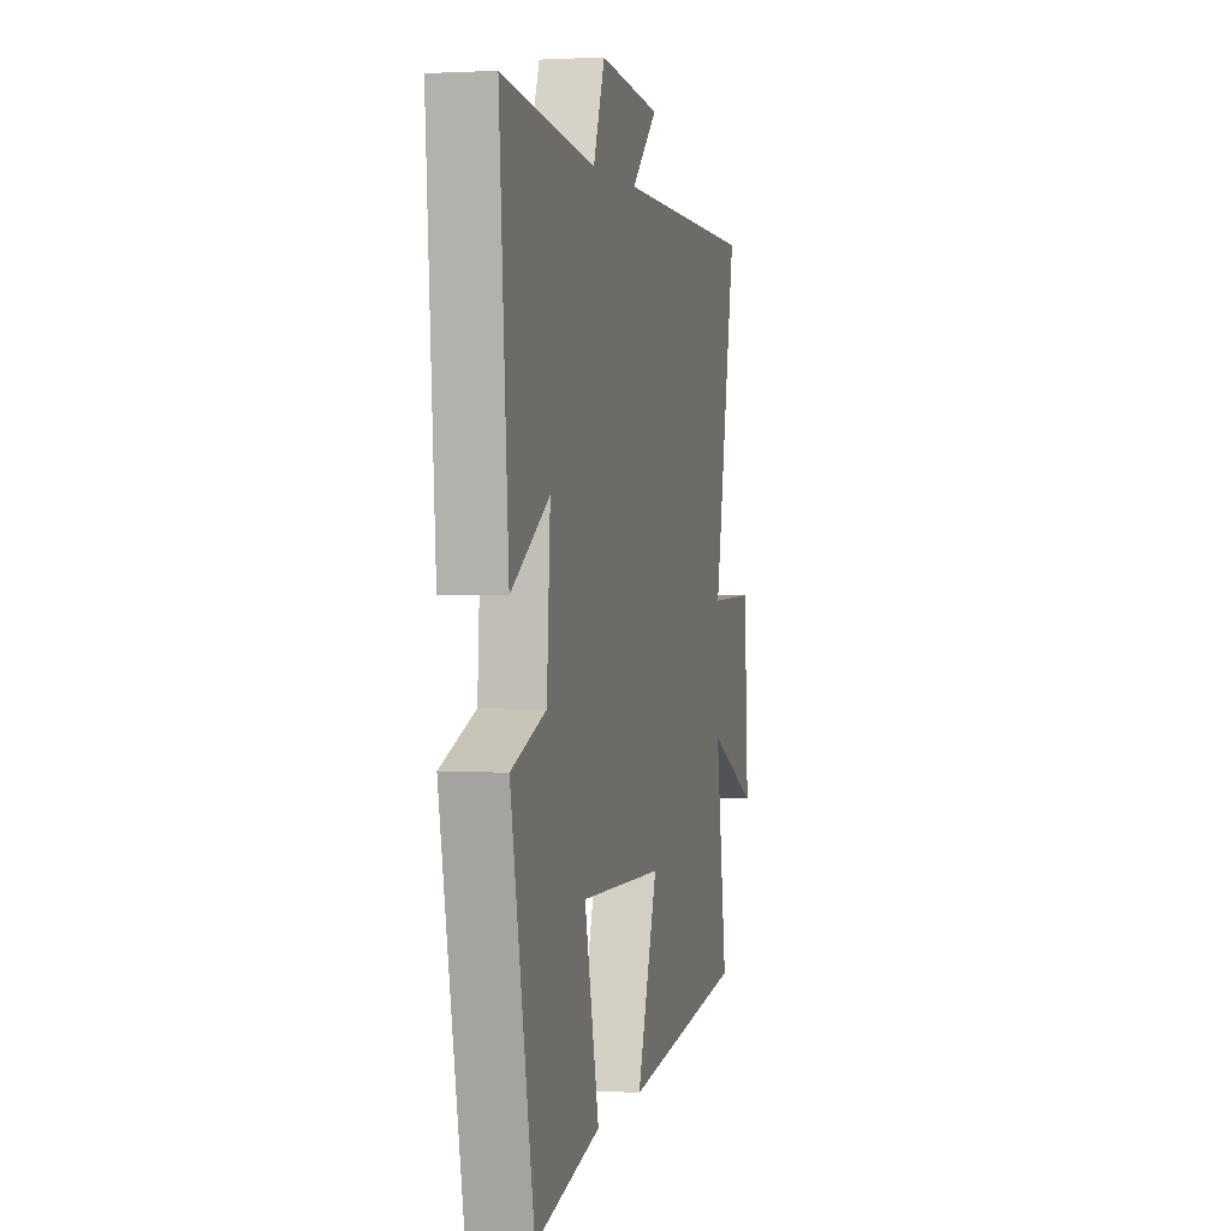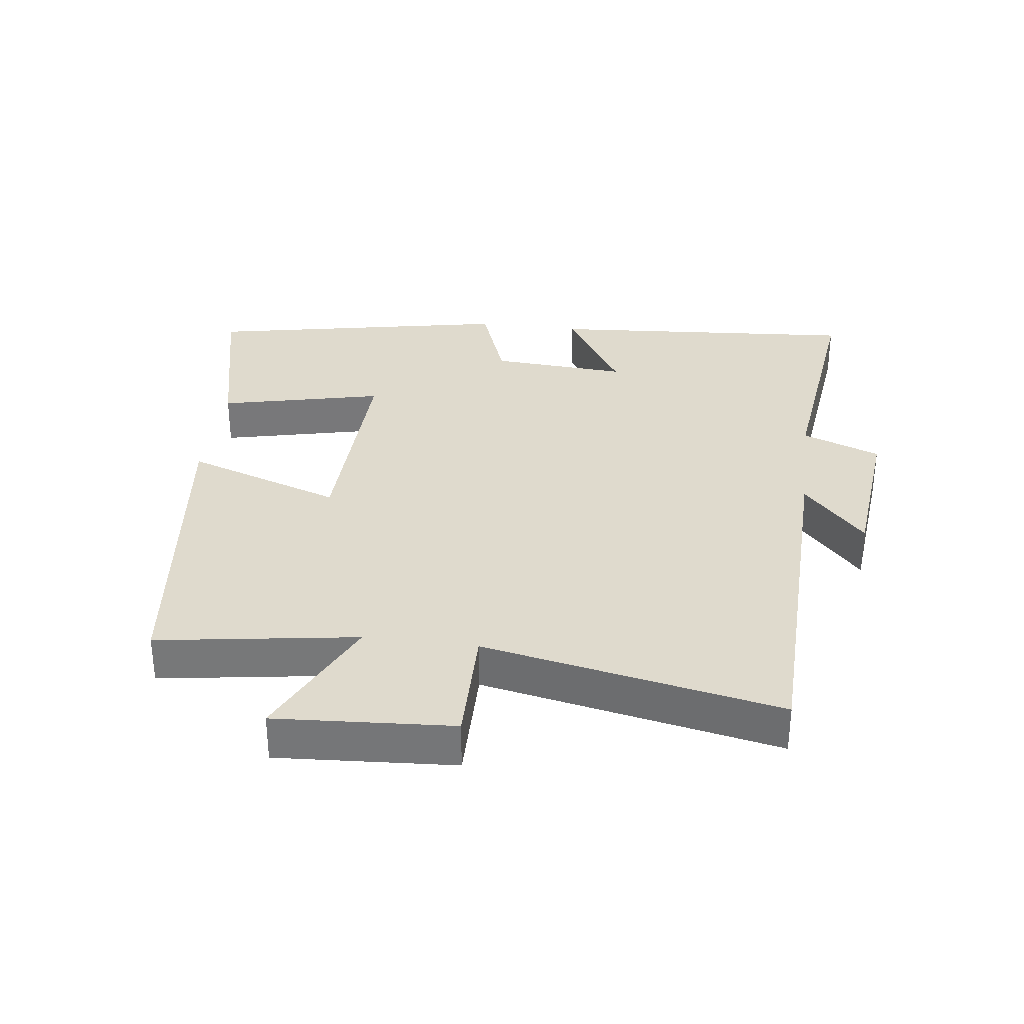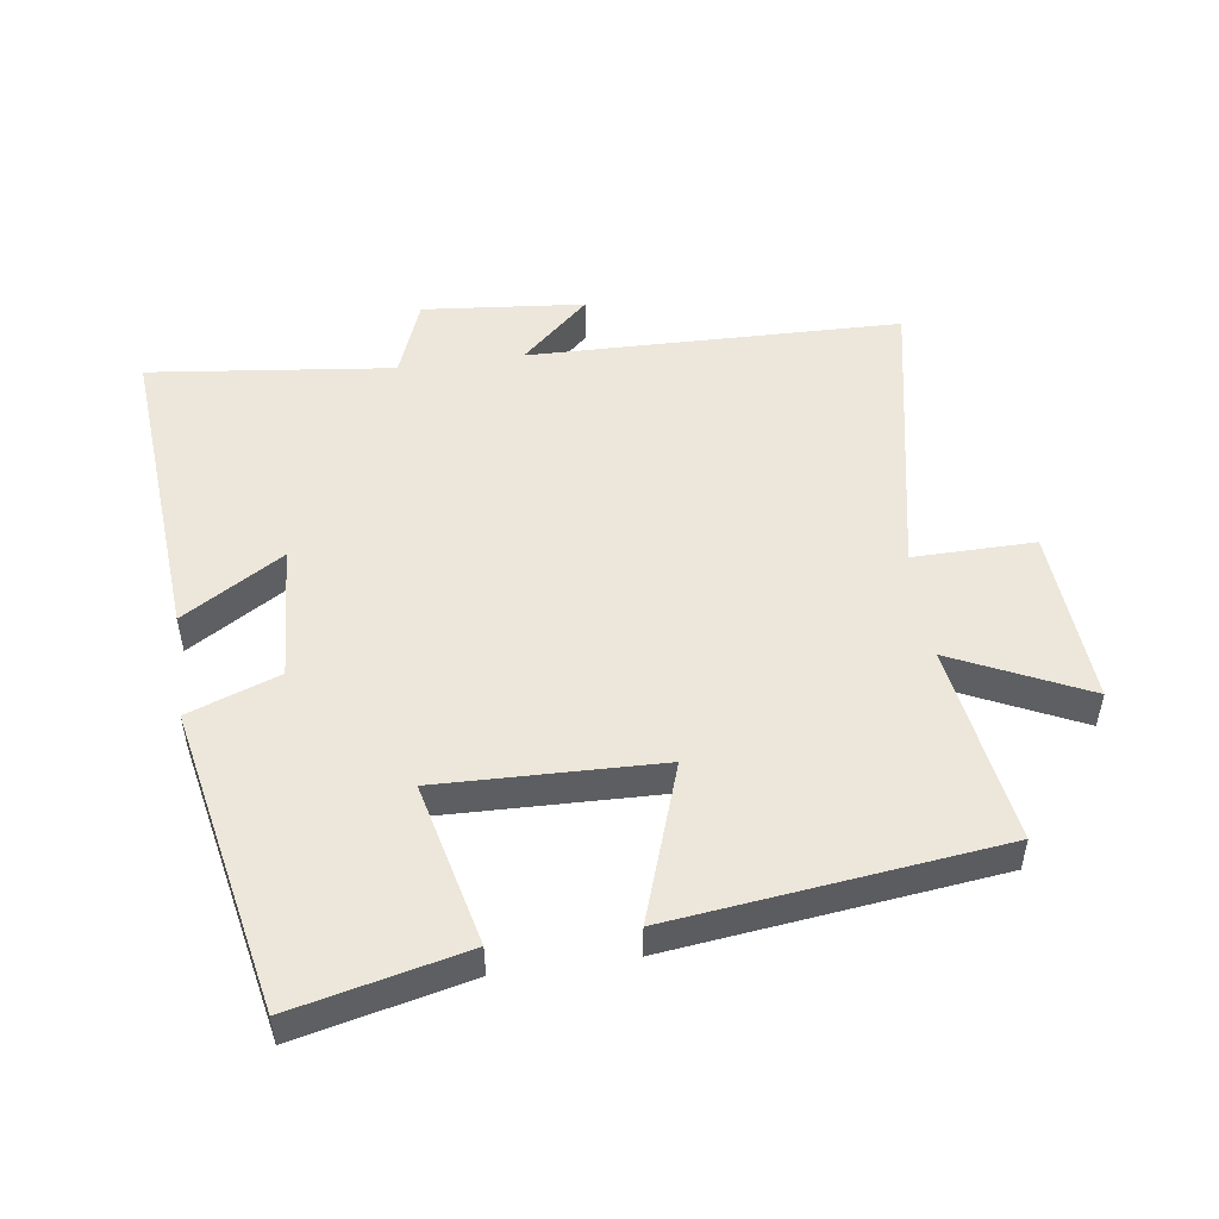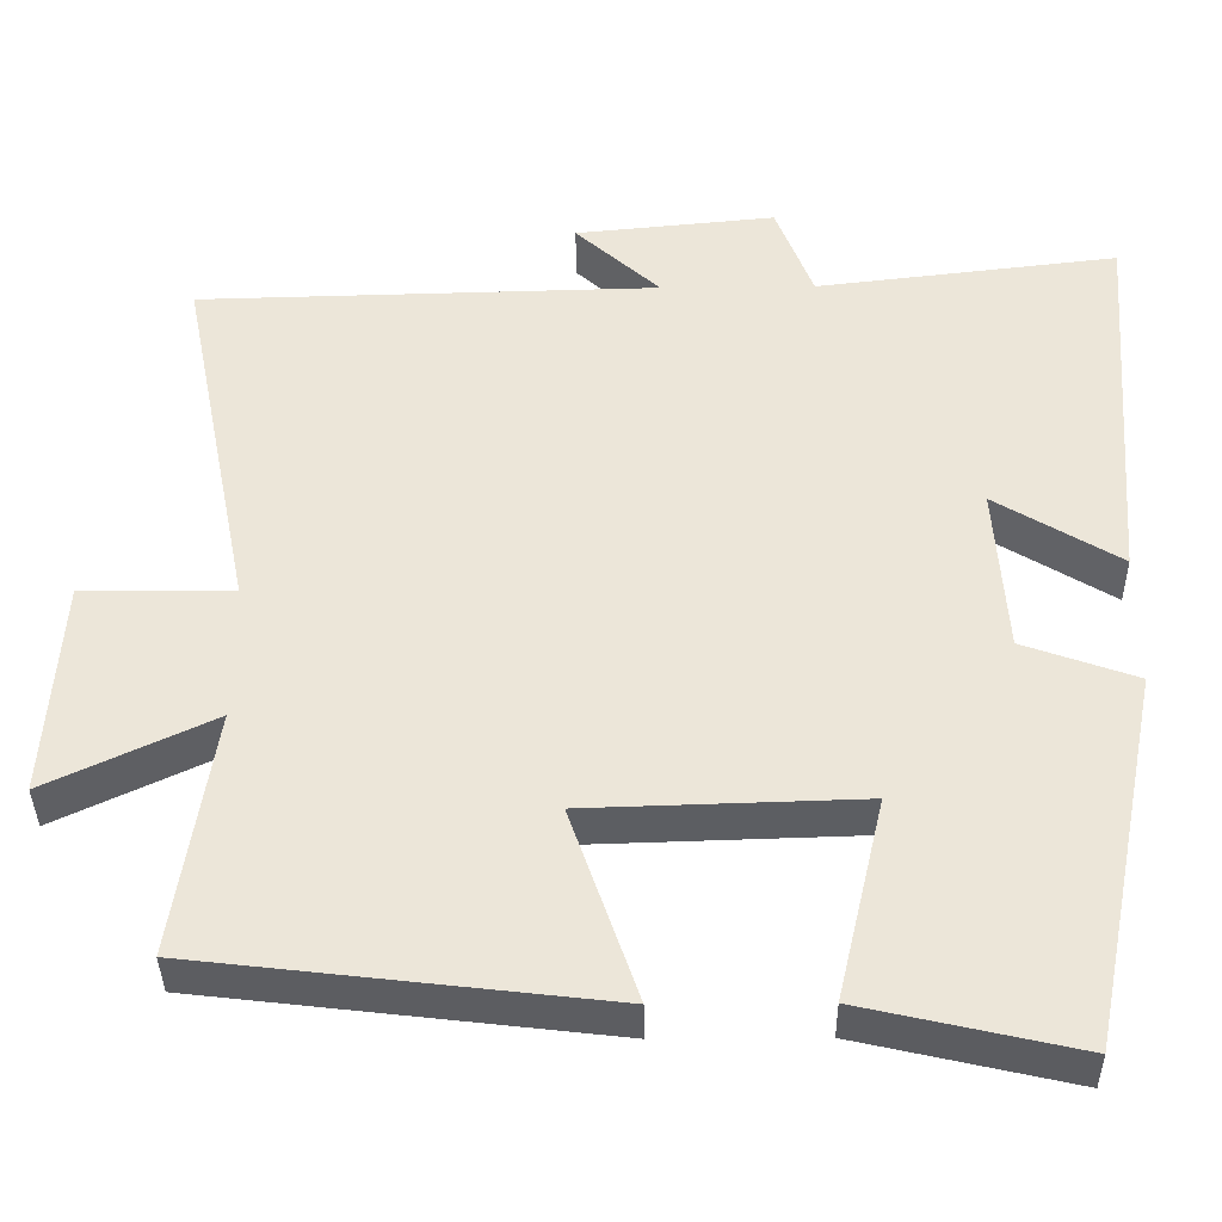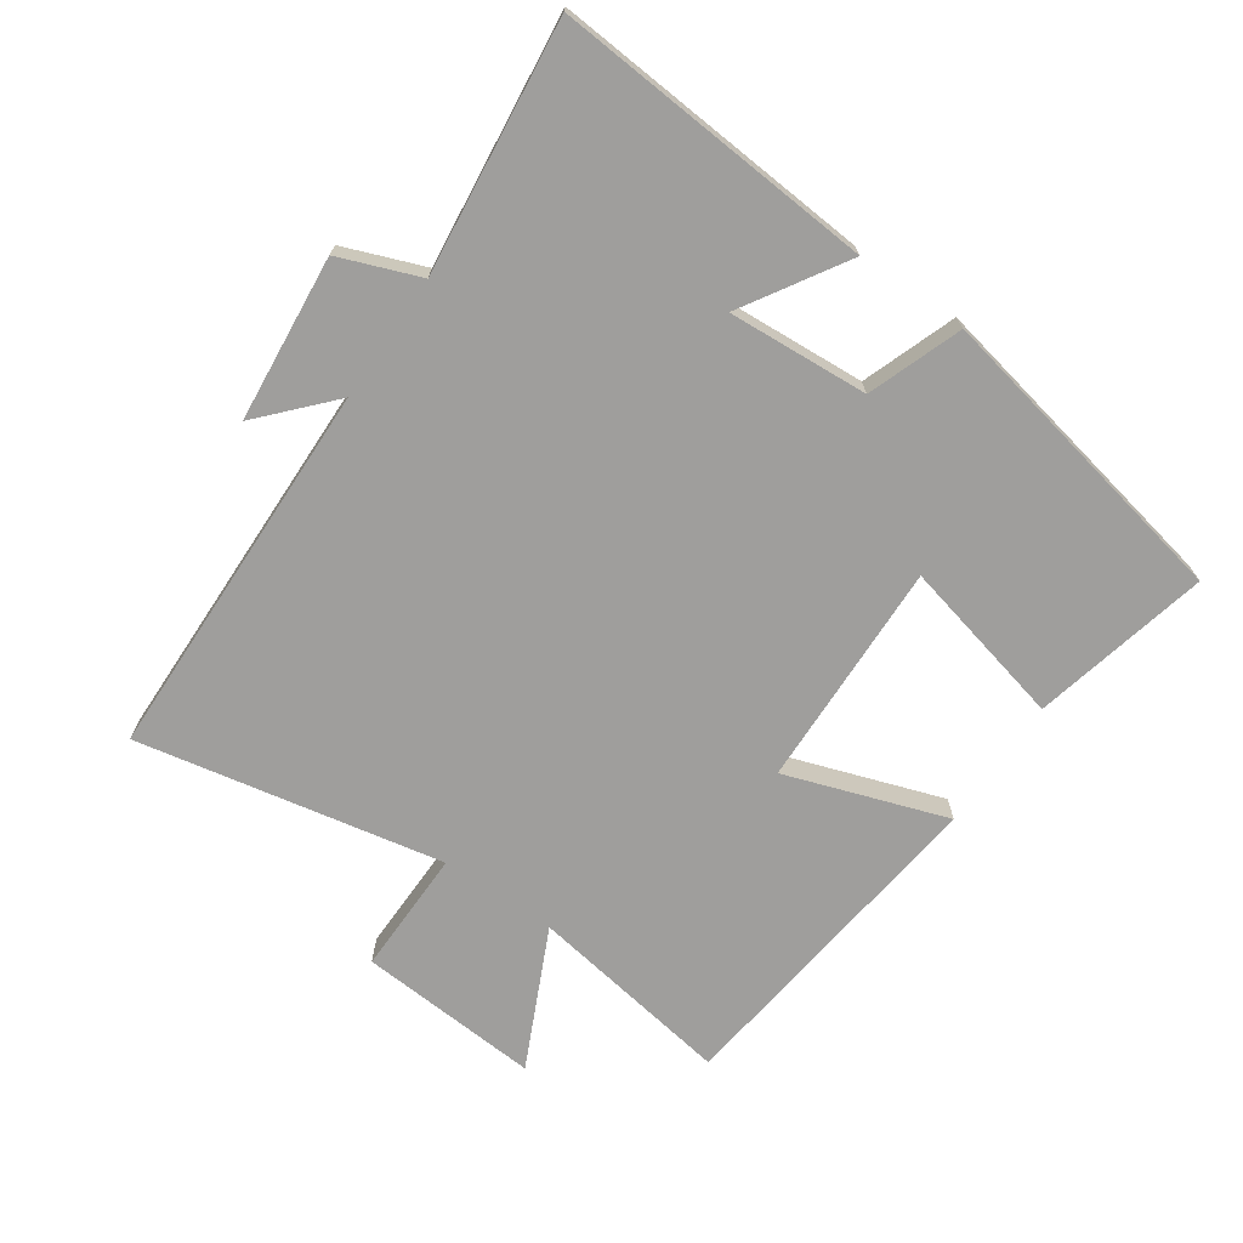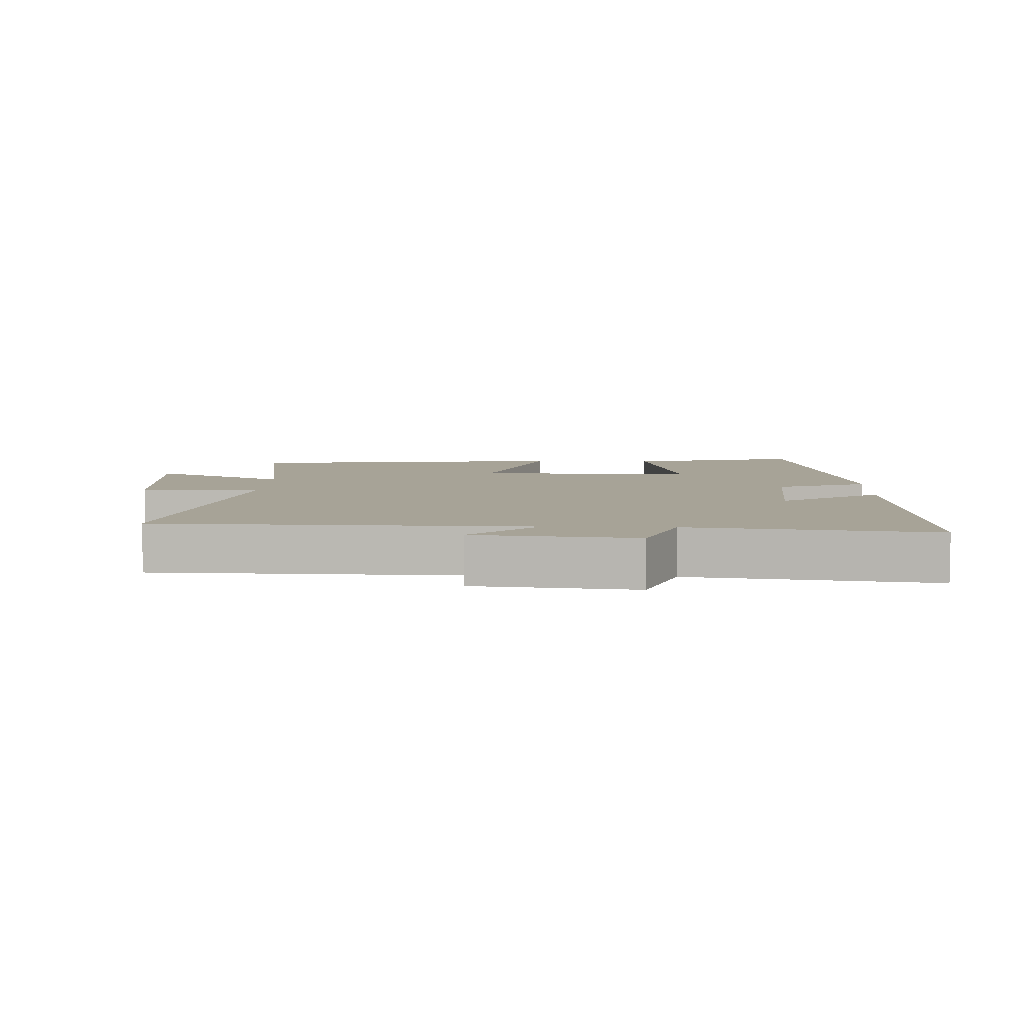
<metadata>
{"format":"obj","ext":"obj","renderer":"f3d","projection":"perspective","resolution":1024,"background":"white","views":[{"elev":1.9,"azim":103.1,"up":"+Z"},{"elev":32.8,"azim":-82.6,"up":"+Y"},{"elev":50.7,"azim":171.9,"up":"+Y"},{"elev":-37.9,"azim":0.7,"up":"+Z"},{"elev":-70.9,"azim":55.3,"up":"+Y"},{"elev":6.7,"azim":2.2,"up":"+Y"}]}
</metadata>
<code>
v -0.547 0.07 -0.441
v -0.5 0.07 -0.137
v -0.703 0.07 -0.233
v -0.685 0.07 0.037
v -0.5 0.07 0.035
v -0.59 0.07 0.487
v -0.023 0.07 0.5
v -0.127 0.07 0.595
v 0.119 0.07 0.619
v 0.165 0.07 0.5
v 0.536 0.07 0.544
v 0.5 0.07 0.067
v 0.347 0.07 0.161
v 0.361 0.07 -0.047
v 0.5 0.07 -0.097
v 0.408 0.07 -0.56
v 0.146 0.07 -0.5
v 0.204 0.07 -0.252
v -0.132 0.07 -0.262
v -0.05 0.07 -0.5
v -0.547 0 -0.441
v -0.5 0 -0.137
v -0.703 0 -0.233
v -0.685 0 0.037
v -0.5 0 0.035
v -0.59 0 0.487
v -0.023 0 0.5
v -0.127 0 0.595
v 0.119 0 0.619
v 0.165 0 0.5
v 0.536 0 0.544
v 0.5 0 0.067
v 0.347 0 0.161
v 0.361 0 -0.047
v 0.5 0 -0.097
v 0.408 0 -0.56
v 0.146 0 -0.5
v 0.204 0 -0.252
v -0.132 0 -0.262
v -0.05 0 -0.5
f 19 20 1 2
f 18 19 2
f 15 16 17 18
f 14 15 18 2
f 13 14 2
f 10 11 12 13
f 10 13 2
f 7 8 9 10
f 5 6 7 10
f 5 10 2 3
f 3 4 5
f 22 21 40 39
f 22 39 38
f 38 37 36 35
f 22 38 35 34
f 22 34 33
f 33 32 31 30
f 22 33 30
f 30 29 28 27
f 30 27 26 25
f 23 22 30 25
f 25 24 23
f 1 21 22 2
f 2 22 23 3
f 3 23 24 4
f 4 24 25 5
f 5 25 26 6
f 6 26 27 7
f 7 27 28 8
f 8 28 29 9
f 9 29 30 10
f 10 30 31 11
f 11 31 32 12
f 12 32 33 13
f 13 33 34 14
f 14 34 35 15
f 15 35 36 16
f 16 36 37 17
f 17 37 38 18
f 18 38 39 19
f 19 39 40 20
f 20 40 21 1

</code>
